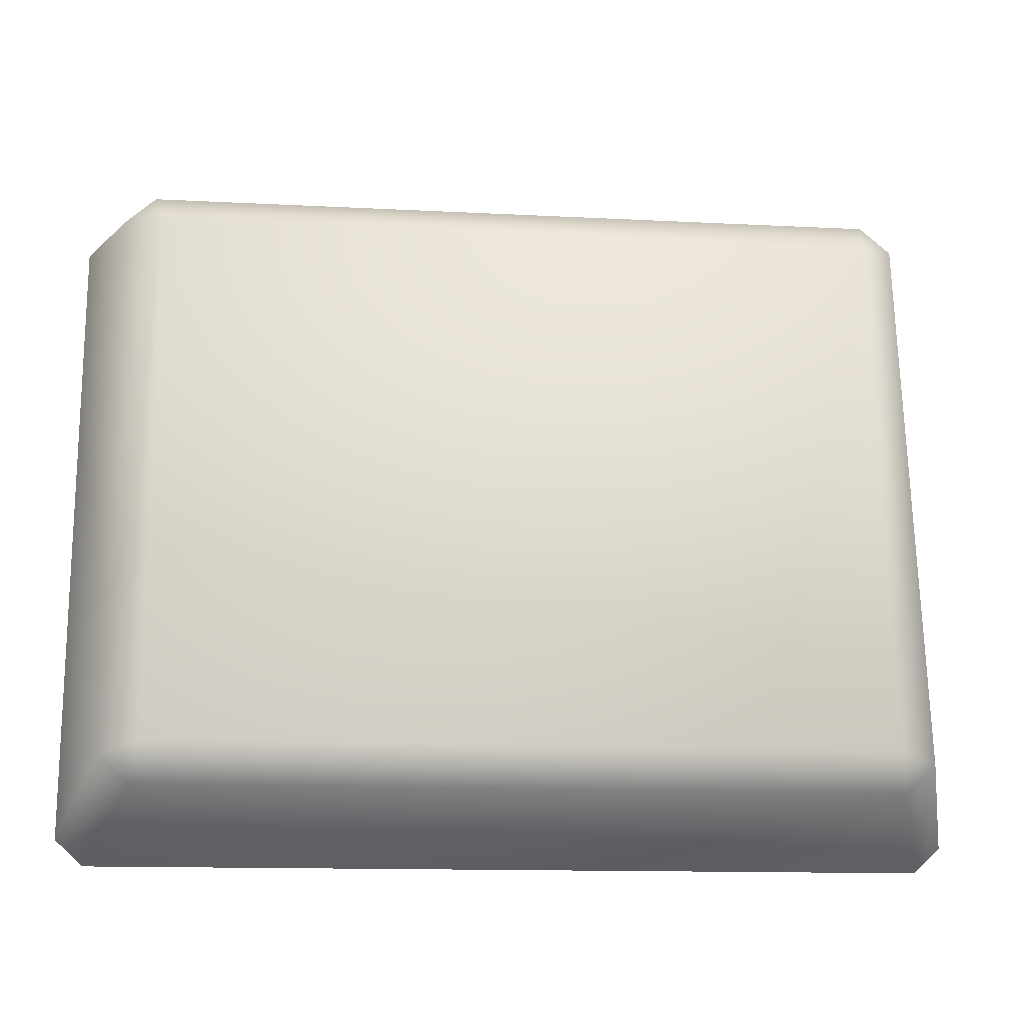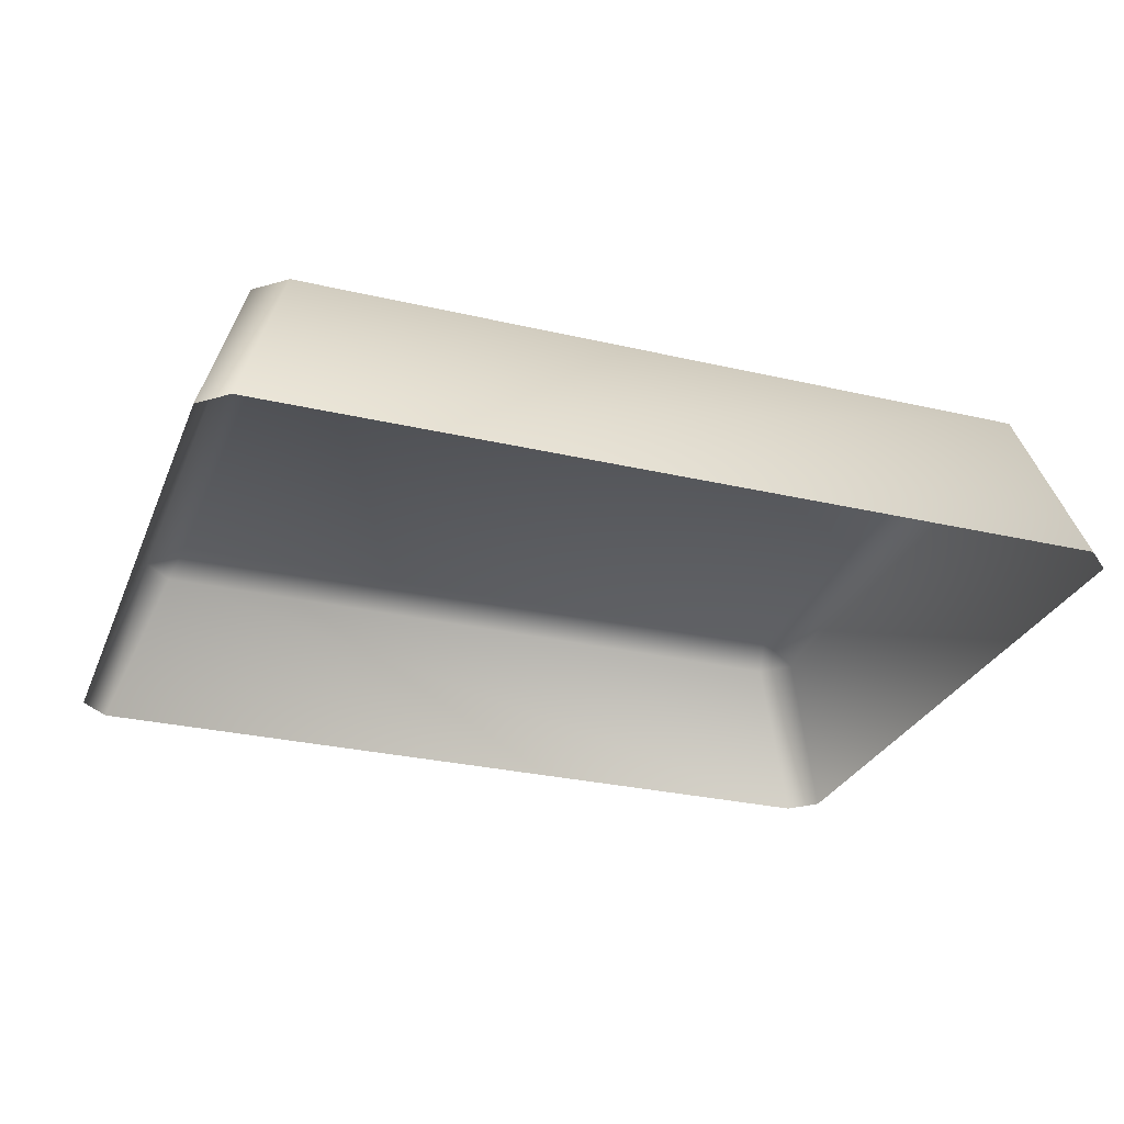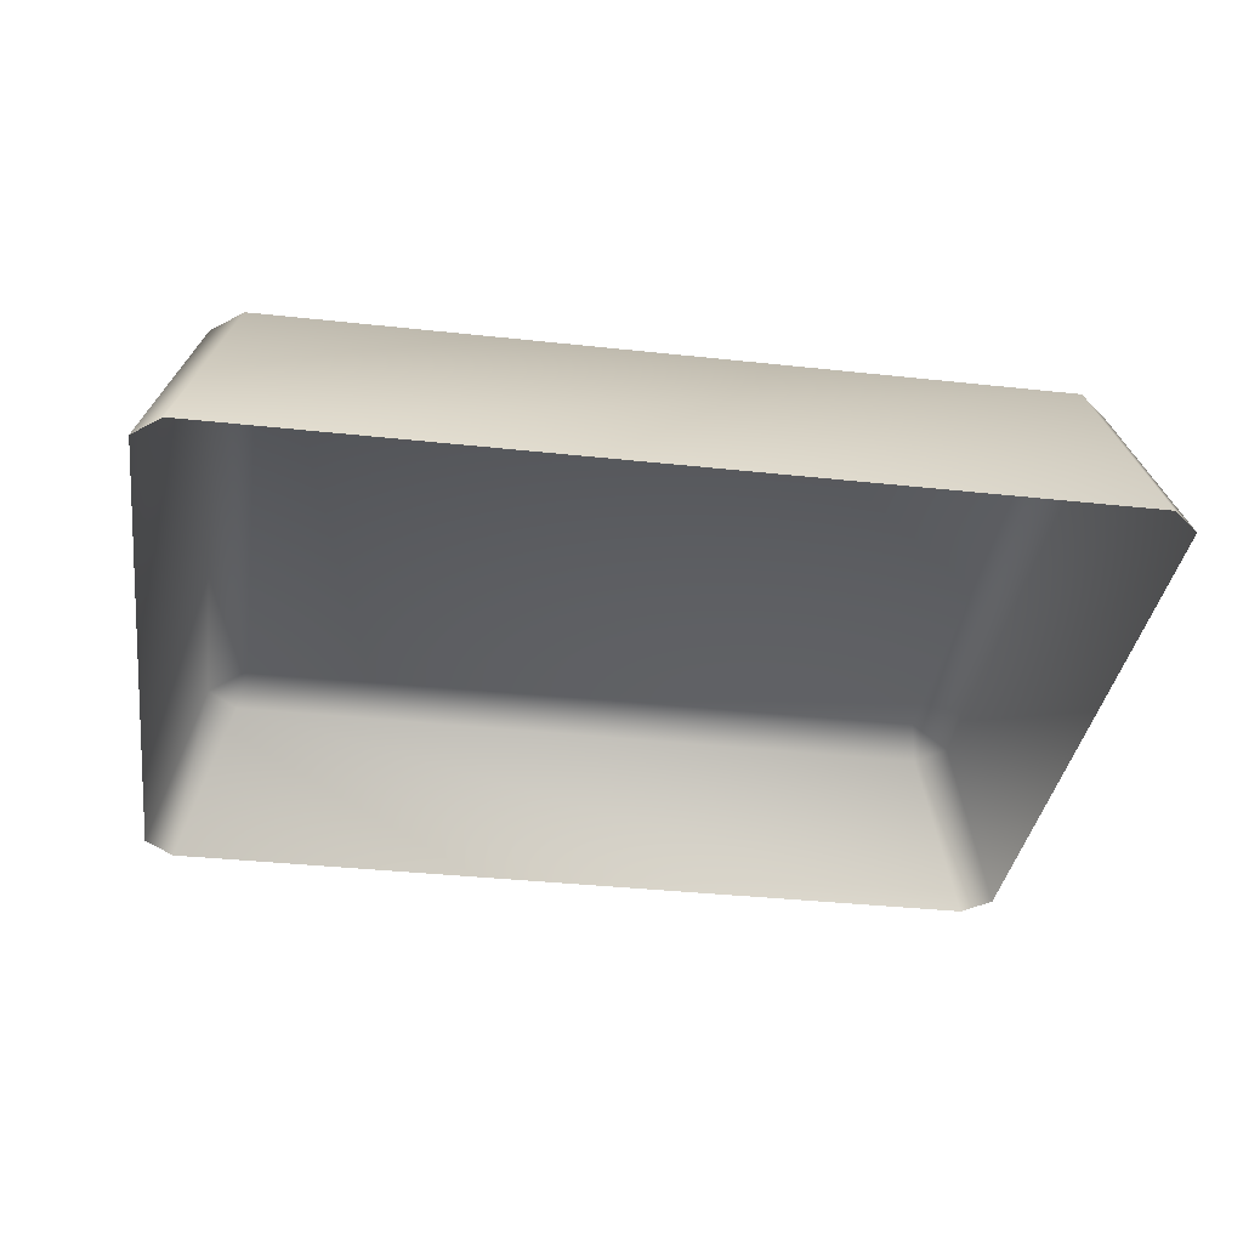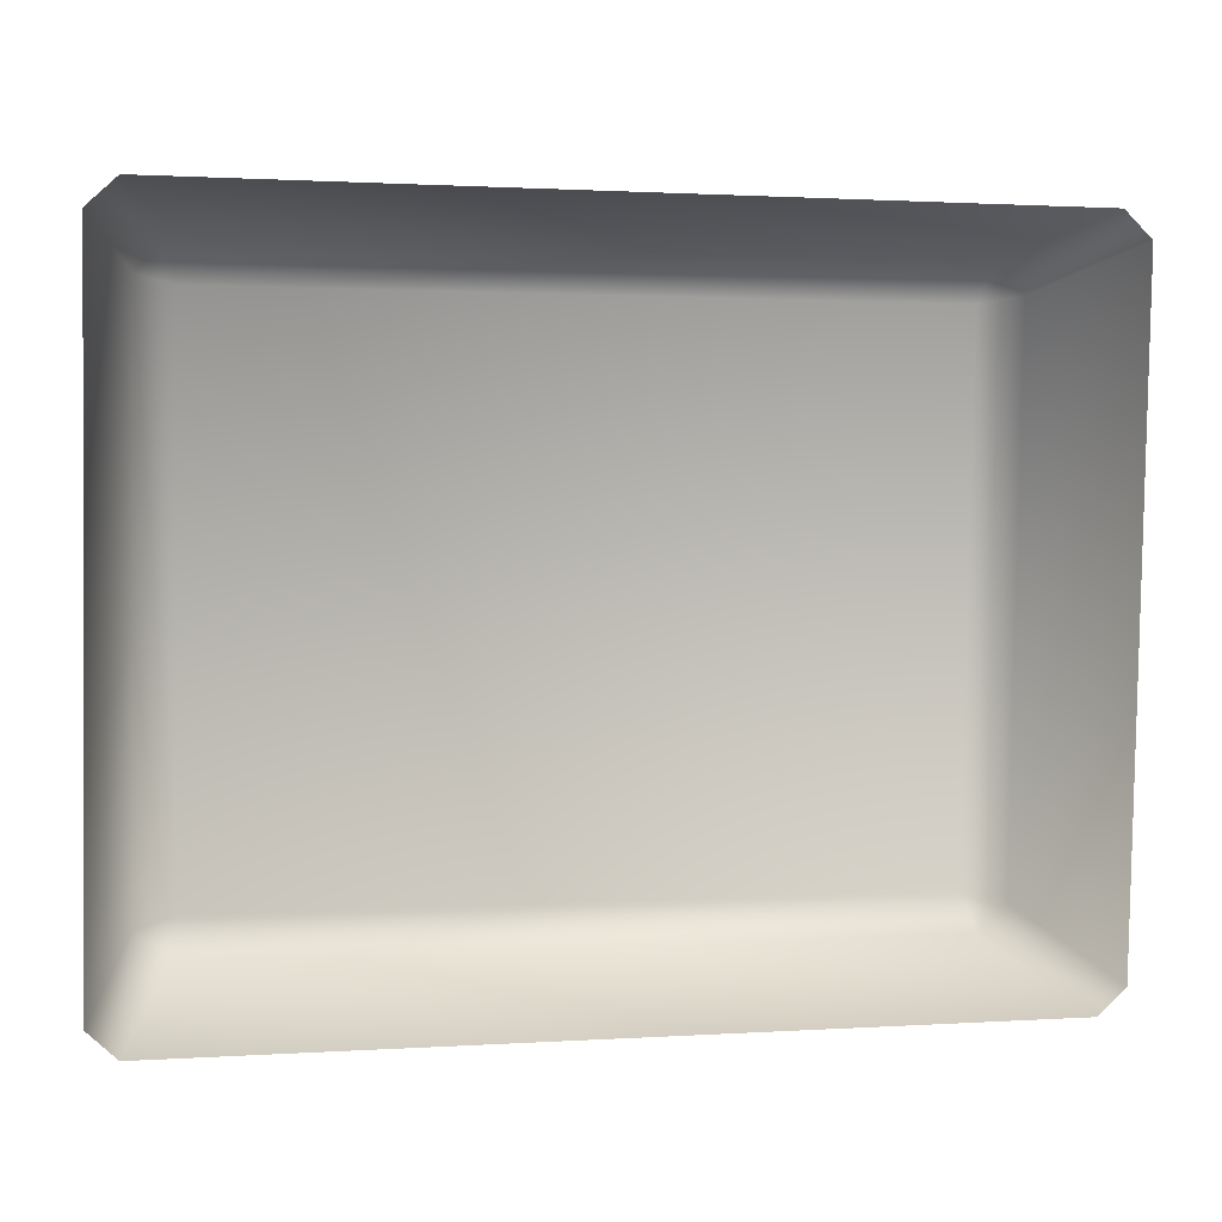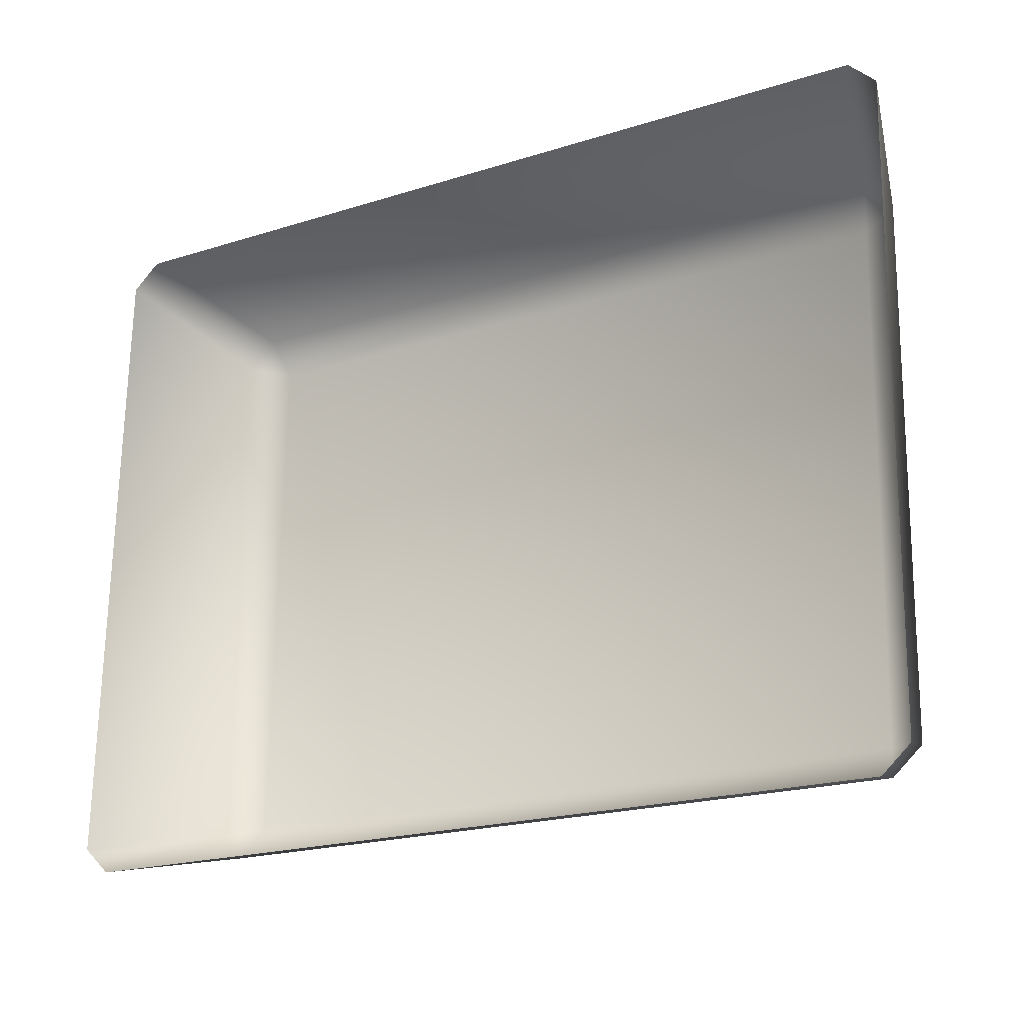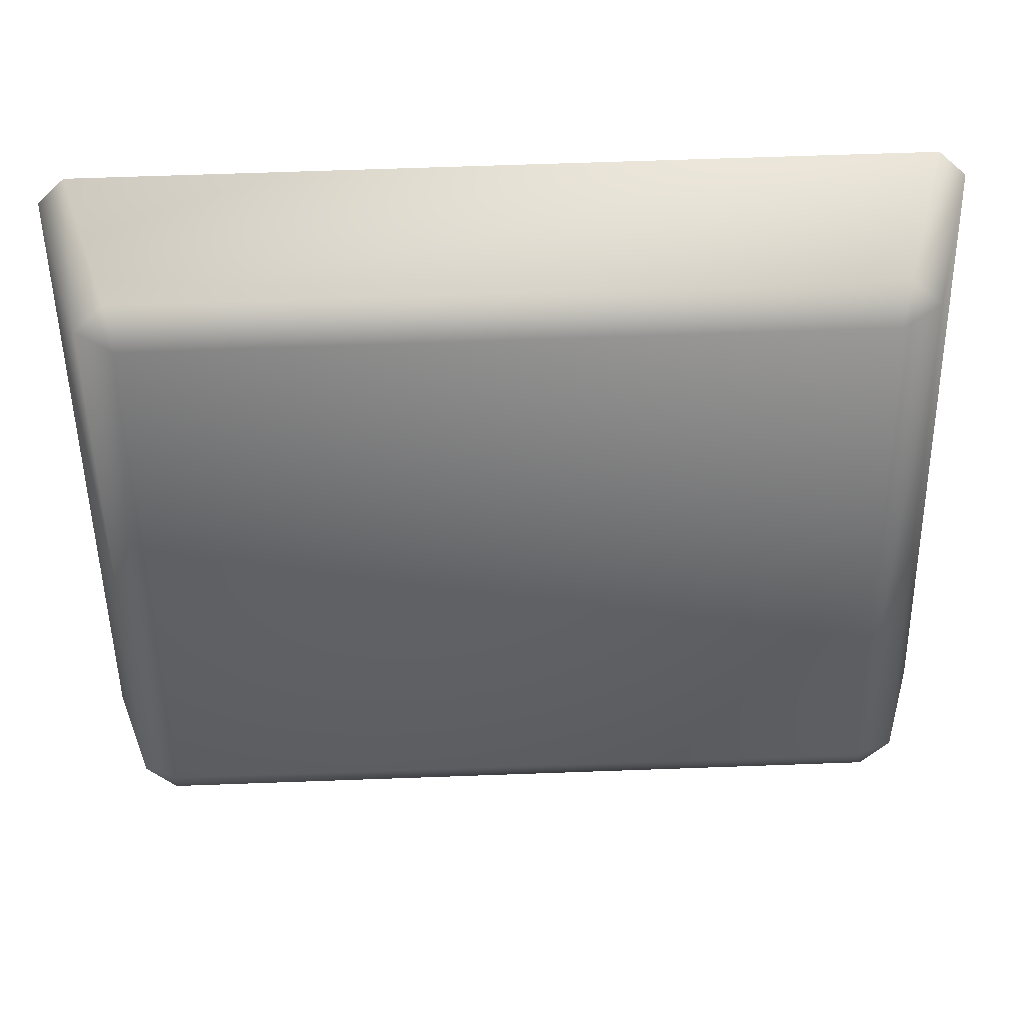
<metadata>
{"format":"obj","ext":"obj","renderer":"f3d","projection":"perspective","resolution":1024,"background":"white","views":[{"elev":-21.7,"azim":173.3,"up":"+Z"},{"elev":-28.5,"azim":-18.4,"up":"+Y"},{"elev":-35.9,"azim":-7.2,"up":"+Y"},{"elev":5.4,"azim":-13.8,"up":"+Z"},{"elev":-22.1,"azim":30.3,"up":"+Z"},{"elev":38.0,"azim":178.2,"up":"+Z"}]}
</metadata>
<code>
o mesh11/mesh11-geometry#mesh11-geometry
v 0.1463 -0.1707 -0.05938
v 0.09902 -0.1707 -0.05855
v 0.09964 -0.1707 -0.02303
v 0.09839 -0.1723 -0.06091
v 0.09711 -0.1722 -0.02246
v 0.1469 -0.1707 -0.02386
v 0.09647 -0.1722 -0.05904
v 0.1469 -0.1723 -0.06175
v 0.09909 -0.1723 -0.02066
v 0.1476 -0.1723 -0.0215
v 0.1488 -0.1722 -0.05995
v 0.09508 -0.1828 -0.06361
v 0.1501 -0.1828 -0.06457
v 0.09329 -0.1828 -0.06186
v 0.09402 -0.1828 -0.01952
v 0.1495 -0.1722 -0.02337
v 0.1519 -0.1828 -0.06289
v 0.09588 -0.1828 -0.01784
v 0.1509 -0.1828 -0.0188
v 0.1527 -0.1828 -0.02055
f 1 2 3
f 4 2 1
f 2 5 3
f 1 3 6
f 4 7 2
f 8 4 1
f 7 5 2
f 3 5 9
f 6 3 10
f 11 1 6
f 12 7 4
f 4 8 13
f 8 1 11
f 7 14 5
f 15 9 5
f 3 9 10
f 6 10 16
f 11 6 16
f 14 7 12
f 12 4 13
f 8 17 13
f 8 11 17
f 5 14 15
f 15 18 9
f 18 10 9
f 10 19 16
f 16 20 11
f 11 20 17
f 18 19 10
f 16 19 20
f 3 2 1
f 1 2 4
f 3 5 2
f 6 3 1
f 2 7 4
f 1 4 8
f 2 5 7
f 9 5 3
f 10 3 6
f 6 1 11
f 4 7 12
f 13 8 4
f 11 1 8
f 5 14 7
f 5 9 15
f 10 9 3
f 16 10 6
f 16 6 11
f 12 7 14
f 13 4 12
f 13 17 8
f 17 11 8
f 15 14 5
f 9 18 15
f 9 10 18
f 16 19 10
f 11 20 16
f 17 20 11
f 10 19 18
f 20 19 16

</code>
